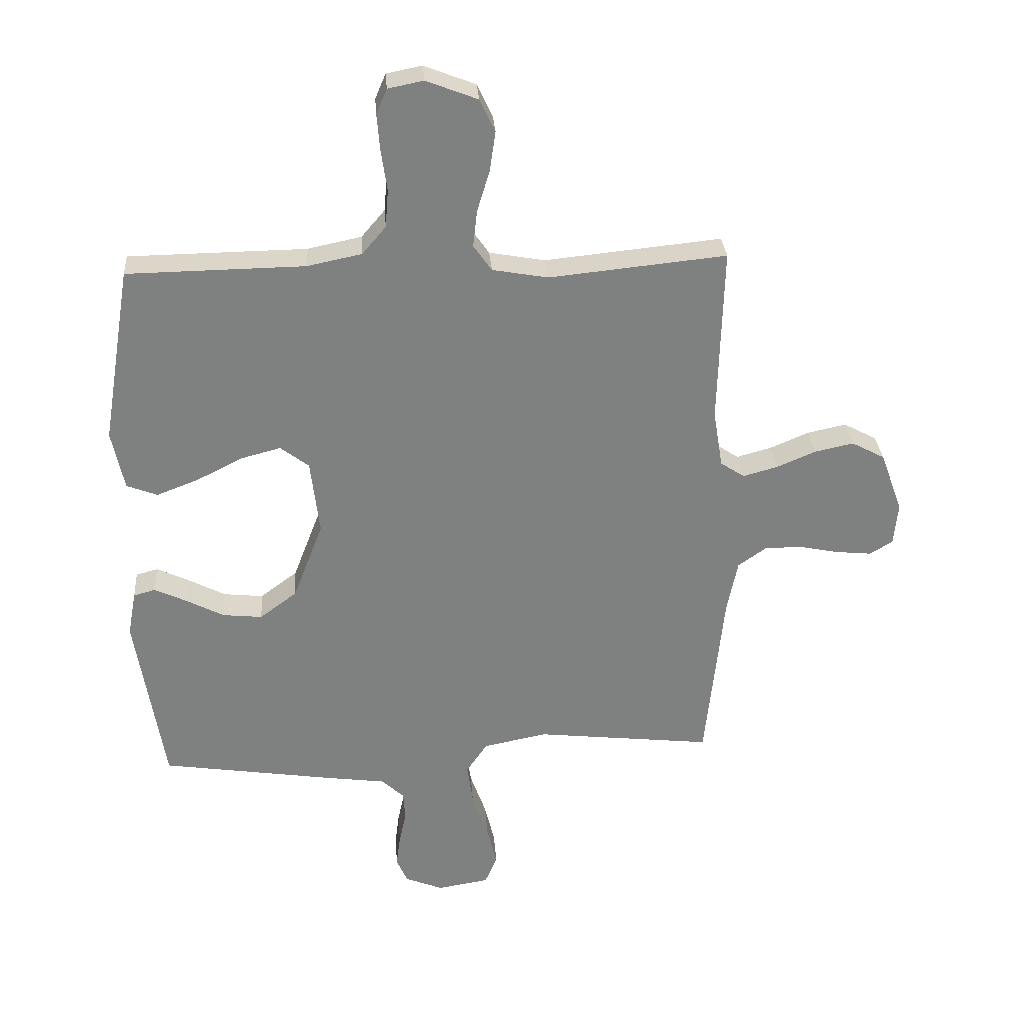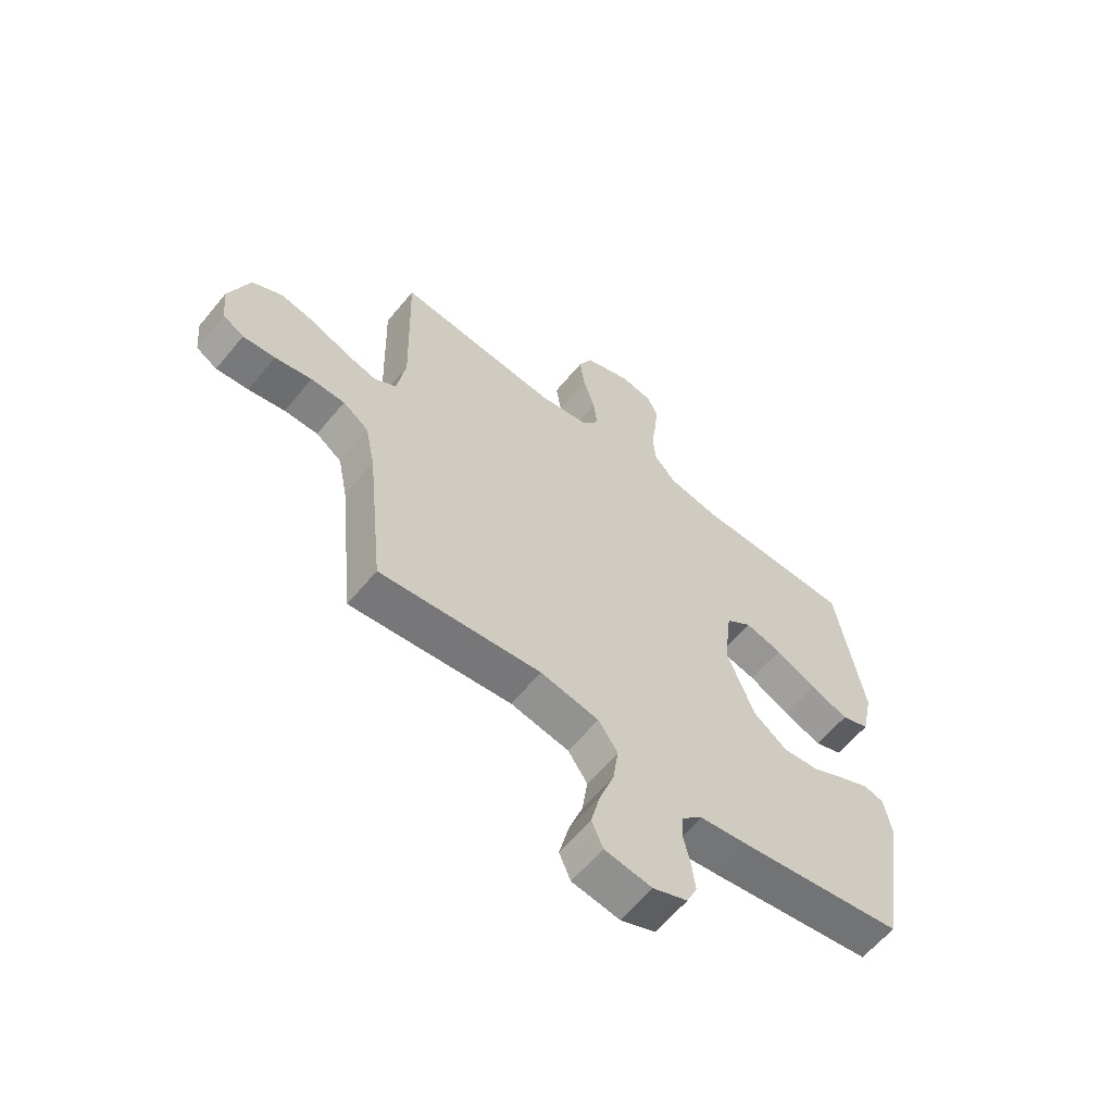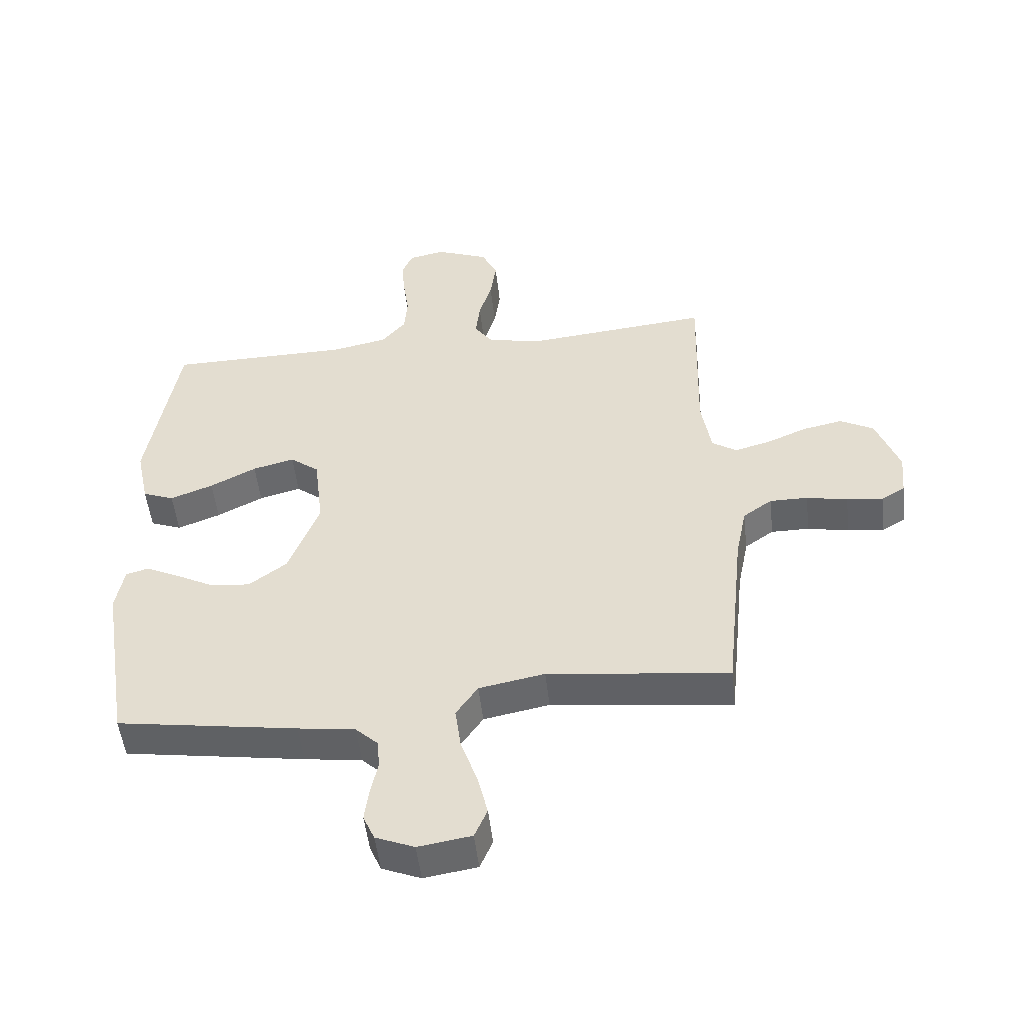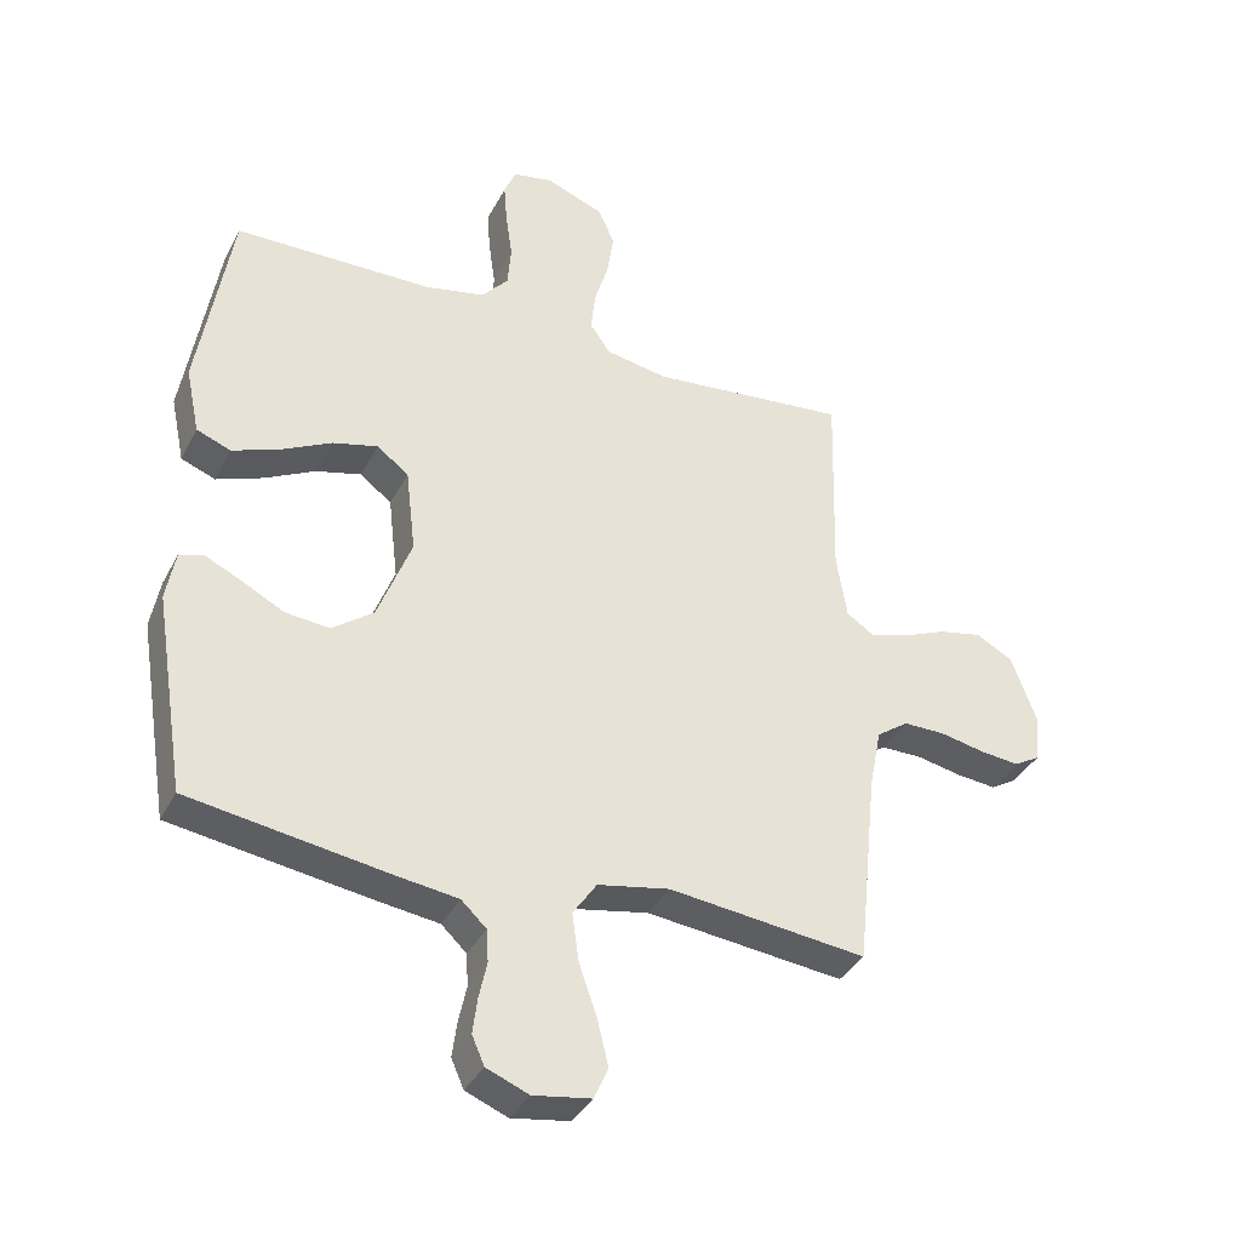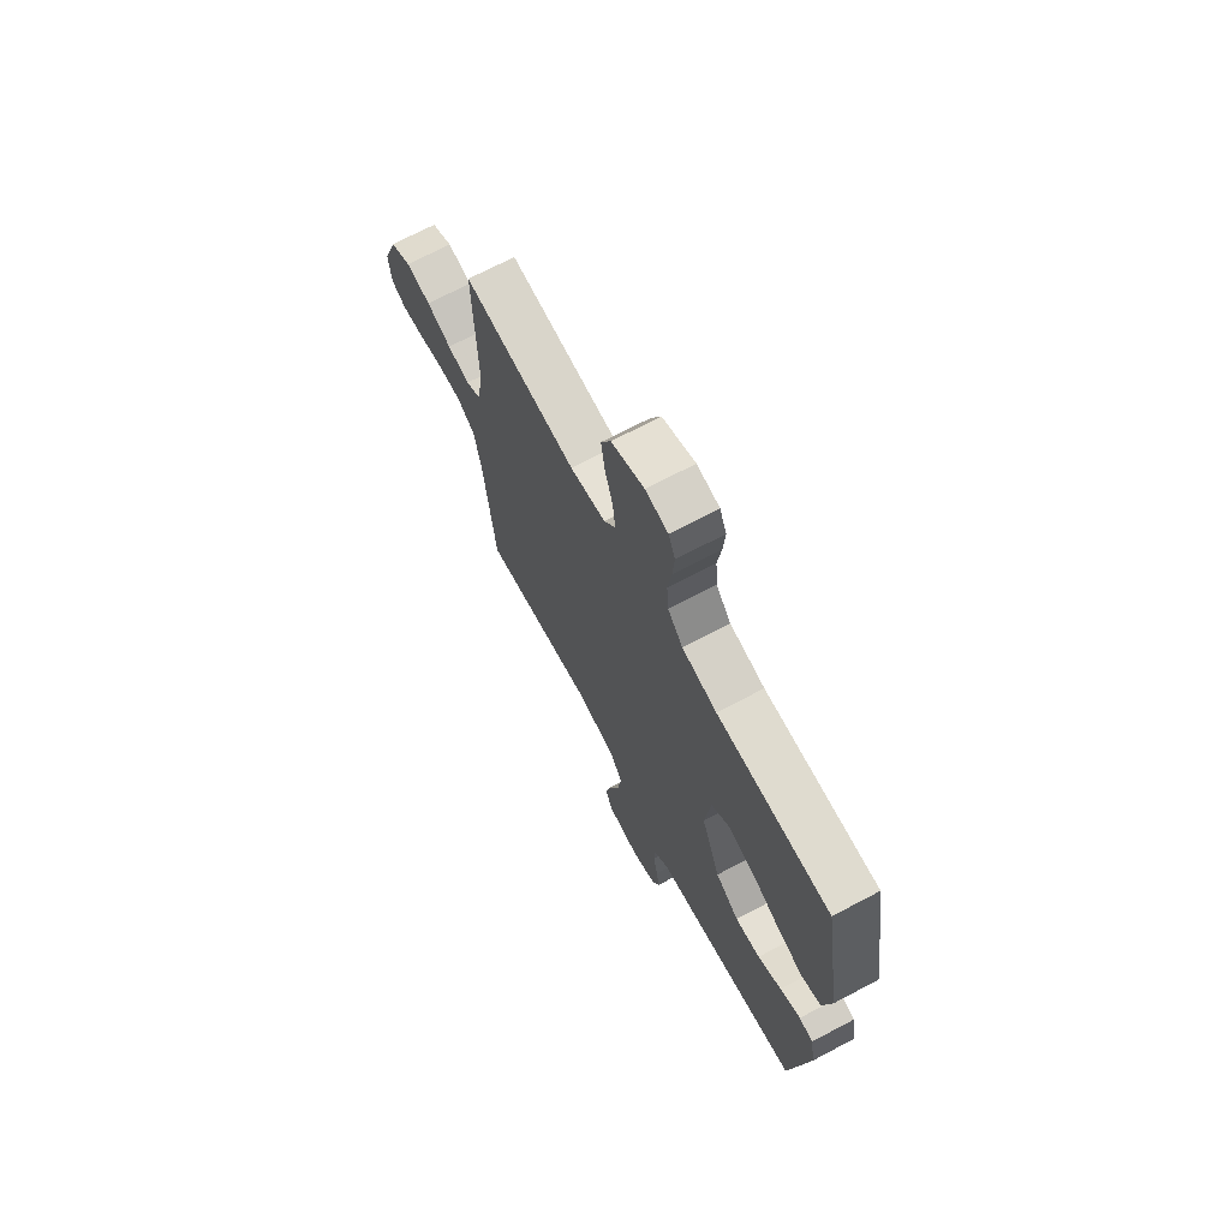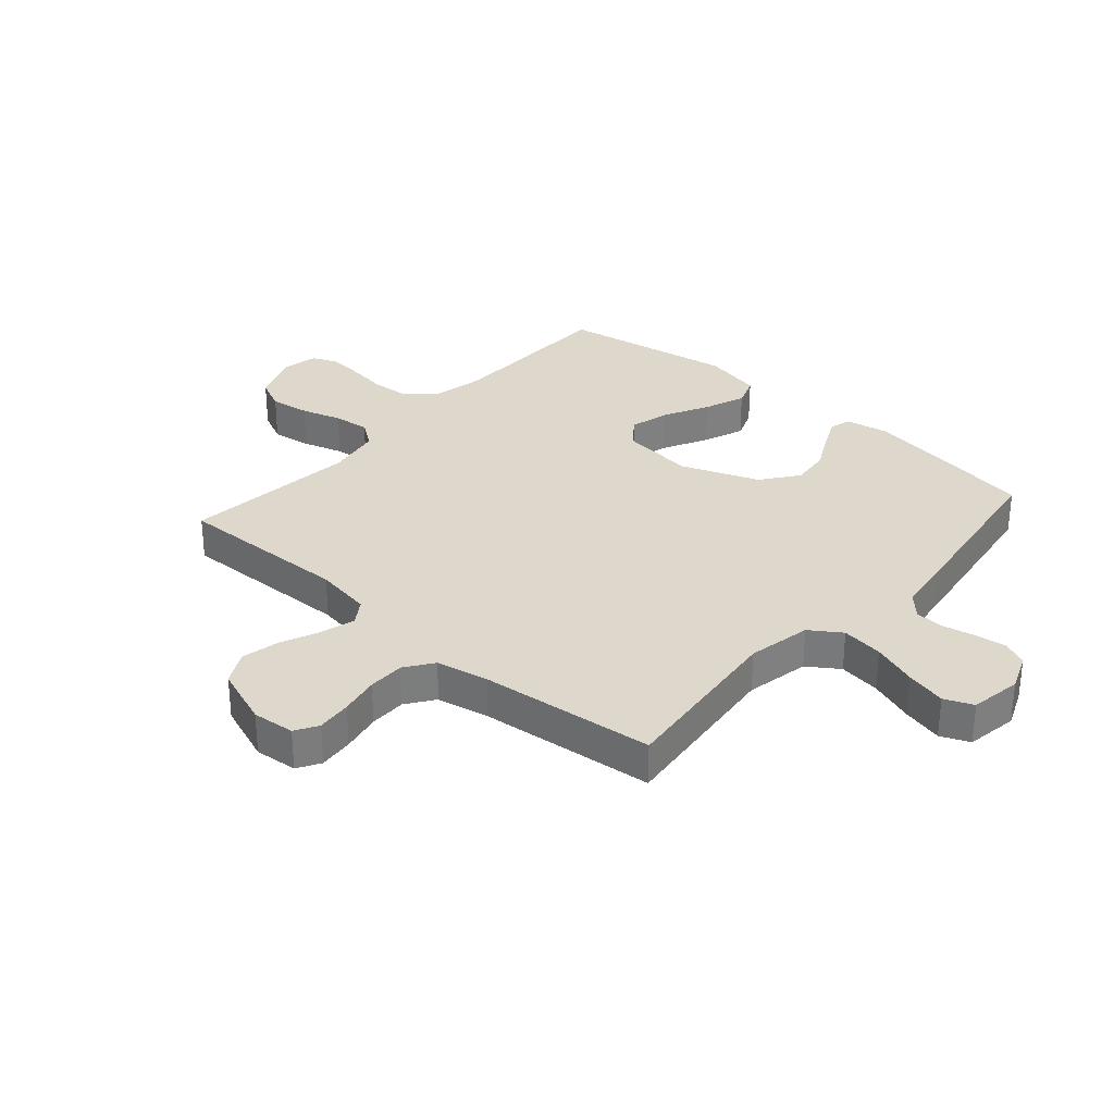
<metadata>
{"format":"obj","ext":"obj","renderer":"f3d","projection":"perspective","resolution":1024,"background":"white","views":[{"elev":30.4,"azim":-4.2,"up":"+Z"},{"elev":-60.9,"azim":140.7,"up":"+Z"},{"elev":-50.8,"azim":6.4,"up":"+Z"},{"elev":-36.7,"azim":-24.7,"up":"+Z"},{"elev":69.8,"azim":-117.9,"up":"+Z"},{"elev":31.3,"azim":131.4,"up":"+Y"}]}
</metadata>
<code>
v 0.5 0.07 -0.5
v 0.2 0.07 -0.466
v 0.091 0.07 -0.487
v 0.055 0.07 -0.54
v 0.065 0.07 -0.612
v 0.092 0.07 -0.689
v 0.109 0.07 -0.759
v 0.088 0.07 -0.808
v 0 0.07 -0.822
v -0.064 0.07 -0.796
v -0.083 0.07 -0.753
v -0.076 0.07 -0.699
v -0.064 0.07 -0.644
v -0.067 0.07 -0.595
v -0.105 0.07 -0.559
v -0.2 0.07 -0.546
v -0.5 0.07 -0.5
v -0.548 0.07 -0.2
v -0.534 0.07 -0.124
v -0.497 0.07 -0.114
v -0.442 0.07 -0.14
v -0.379 0.07 -0.173
v -0.312 0.07 -0.18
v -0.249 0.07 -0.133
v -0.198 0.07 0
v -0.213 0.07 0.127
v -0.261 0.07 0.164
v -0.33 0.07 0.146
v -0.406 0.07 0.107
v -0.477 0.07 0.08
v -0.529 0.07 0.1
v -0.55 0.07 0.2
v -0.5 0.07 0.5
v -0.2 0.07 0.504
v -0.108 0.07 0.523
v -0.068 0.07 0.57
v -0.063 0.07 0.634
v -0.073 0.07 0.703
v -0.078 0.07 0.765
v -0.06 0.07 0.807
v 0 0.07 0.819
v 0.087 0.07 0.785
v 0.113 0.07 0.73
v 0.103 0.07 0.662
v 0.082 0.07 0.593
v 0.075 0.07 0.531
v 0.106 0.07 0.487
v 0.2 0.07 0.47
v 0.5 0.07 0.5
v 0.492 0.07 0.2
v 0.508 0.07 0.102
v 0.549 0.07 0.075
v 0.608 0.07 0.091
v 0.674 0.07 0.119
v 0.74 0.07 0.133
v 0.796 0.07 0.103
v 0.834 0.07 0
v 0.827 0.07 -0.073
v 0.788 0.07 -0.096
v 0.728 0.07 -0.09
v 0.66 0.07 -0.076
v 0.597 0.07 -0.076
v 0.549 0.07 -0.11
v 0.531 0.07 -0.2
v 0.5 0 -0.5
v 0.2 0 -0.466
v 0.091 0 -0.487
v 0.055 0 -0.54
v 0.065 0 -0.612
v 0.092 0 -0.689
v 0.109 0 -0.759
v 0.088 0 -0.808
v 0 0 -0.822
v -0.064 0 -0.796
v -0.083 0 -0.753
v -0.076 0 -0.699
v -0.064 0 -0.644
v -0.067 0 -0.595
v -0.105 0 -0.559
v -0.2 0 -0.546
v -0.5 0 -0.5
v -0.548 0 -0.2
v -0.534 0 -0.124
v -0.497 0 -0.114
v -0.442 0 -0.14
v -0.379 0 -0.173
v -0.312 0 -0.18
v -0.249 0 -0.133
v -0.198 0 0
v -0.213 0 0.127
v -0.261 0 0.164
v -0.33 0 0.146
v -0.406 0 0.107
v -0.477 0 0.08
v -0.529 0 0.1
v -0.55 0 0.2
v -0.5 0 0.5
v -0.2 0 0.504
v -0.108 0 0.523
v -0.068 0 0.57
v -0.063 0 0.634
v -0.073 0 0.703
v -0.078 0 0.765
v -0.06 0 0.807
v 0 0 0.819
v 0.087 0 0.785
v 0.113 0 0.73
v 0.103 0 0.662
v 0.082 0 0.593
v 0.075 0 0.531
v 0.106 0 0.487
v 0.2 0 0.47
v 0.5 0 0.5
v 0.492 0 0.2
v 0.508 0 0.102
v 0.549 0 0.075
v 0.608 0 0.091
v 0.674 0 0.119
v 0.74 0 0.133
v 0.796 0 0.103
v 0.834 0 0
v 0.827 0 -0.073
v 0.788 0 -0.096
v 0.728 0 -0.09
v 0.66 0 -0.076
v 0.597 0 -0.076
v 0.549 0 -0.11
v 0.531 0 -0.2
f 58 59 60 61
f 58 61 62
f 57 58 62
f 56 57 62
f 53 54 55 56
f 52 53 56 62
f 51 52 62 63
f 48 49 50
f 47 48 50 51
f 42 43 44 45
f 42 45 46
f 41 42 46
f 40 41 46
f 37 38 39 40
f 37 40 46
f 36 37 46 47
f 31 32 33 34
f 31 34 35
f 28 29 30 31
f 27 28 31 35
f 26 27 35 36
f 19 20 21 22
f 17 18 19 22
f 15 16 17 22
f 14 15 22 23
f 10 11 12 13
f 8 9 10 13
f 8 13 14
f 5 6 7 8
f 4 5 8 14
f 3 4 14 23
f 64 1 2
f 25 26 36 47
f 24 25 47 51
f 24 51 63 64
f 23 24 64
f 2 3 23 64
f 125 124 123 122
f 126 125 122
f 126 122 121
f 126 121 120
f 120 119 118 117
f 126 120 117 116
f 127 126 116 115
f 114 113 112
f 115 114 112 111
f 109 108 107 106
f 110 109 106
f 110 106 105
f 110 105 104
f 104 103 102 101
f 110 104 101
f 111 110 101 100
f 98 97 96 95
f 99 98 95
f 95 94 93 92
f 99 95 92 91
f 100 99 91 90
f 86 85 84 83
f 86 83 82 81
f 86 81 80 79
f 87 86 79 78
f 77 76 75 74
f 77 74 73 72
f 78 77 72
f 72 71 70 69
f 78 72 69 68
f 87 78 68 67
f 66 65 128
f 111 100 90 89
f 115 111 89 88
f 128 127 115 88
f 128 88 87
f 128 87 67 66
f 1 65 66 2
f 2 66 67 3
f 3 67 68 4
f 4 68 69 5
f 5 69 70 6
f 6 70 71 7
f 7 71 72 8
f 8 72 73 9
f 9 73 74 10
f 10 74 75 11
f 11 75 76 12
f 12 76 77 13
f 13 77 78 14
f 14 78 79 15
f 15 79 80 16
f 16 80 81 17
f 17 81 82 18
f 18 82 83 19
f 19 83 84 20
f 20 84 85 21
f 21 85 86 22
f 22 86 87 23
f 23 87 88 24
f 24 88 89 25
f 25 89 90 26
f 26 90 91 27
f 27 91 92 28
f 28 92 93 29
f 29 93 94 30
f 30 94 95 31
f 31 95 96 32
f 32 96 97 33
f 33 97 98 34
f 34 98 99 35
f 35 99 100 36
f 36 100 101 37
f 37 101 102 38
f 38 102 103 39
f 39 103 104 40
f 40 104 105 41
f 41 105 106 42
f 42 106 107 43
f 43 107 108 44
f 44 108 109 45
f 45 109 110 46
f 46 110 111 47
f 47 111 112 48
f 48 112 113 49
f 49 113 114 50
f 50 114 115 51
f 51 115 116 52
f 52 116 117 53
f 53 117 118 54
f 54 118 119 55
f 55 119 120 56
f 56 120 121 57
f 57 121 122 58
f 58 122 123 59
f 59 123 124 60
f 60 124 125 61
f 61 125 126 62
f 62 126 127 63
f 63 127 128 64
f 64 128 65 1

</code>
